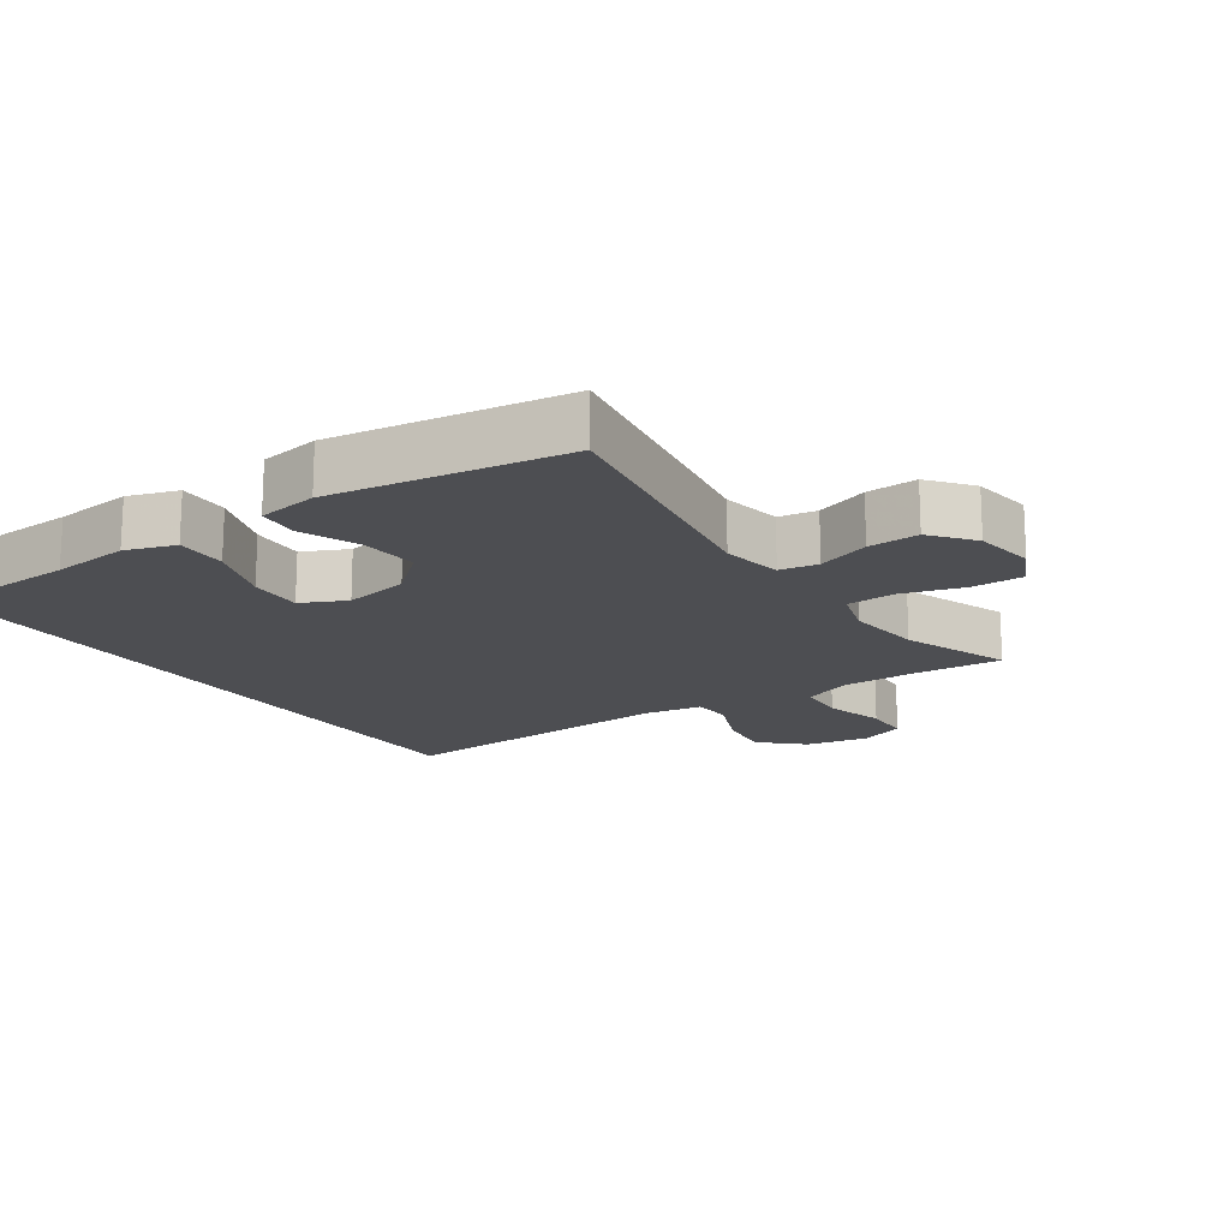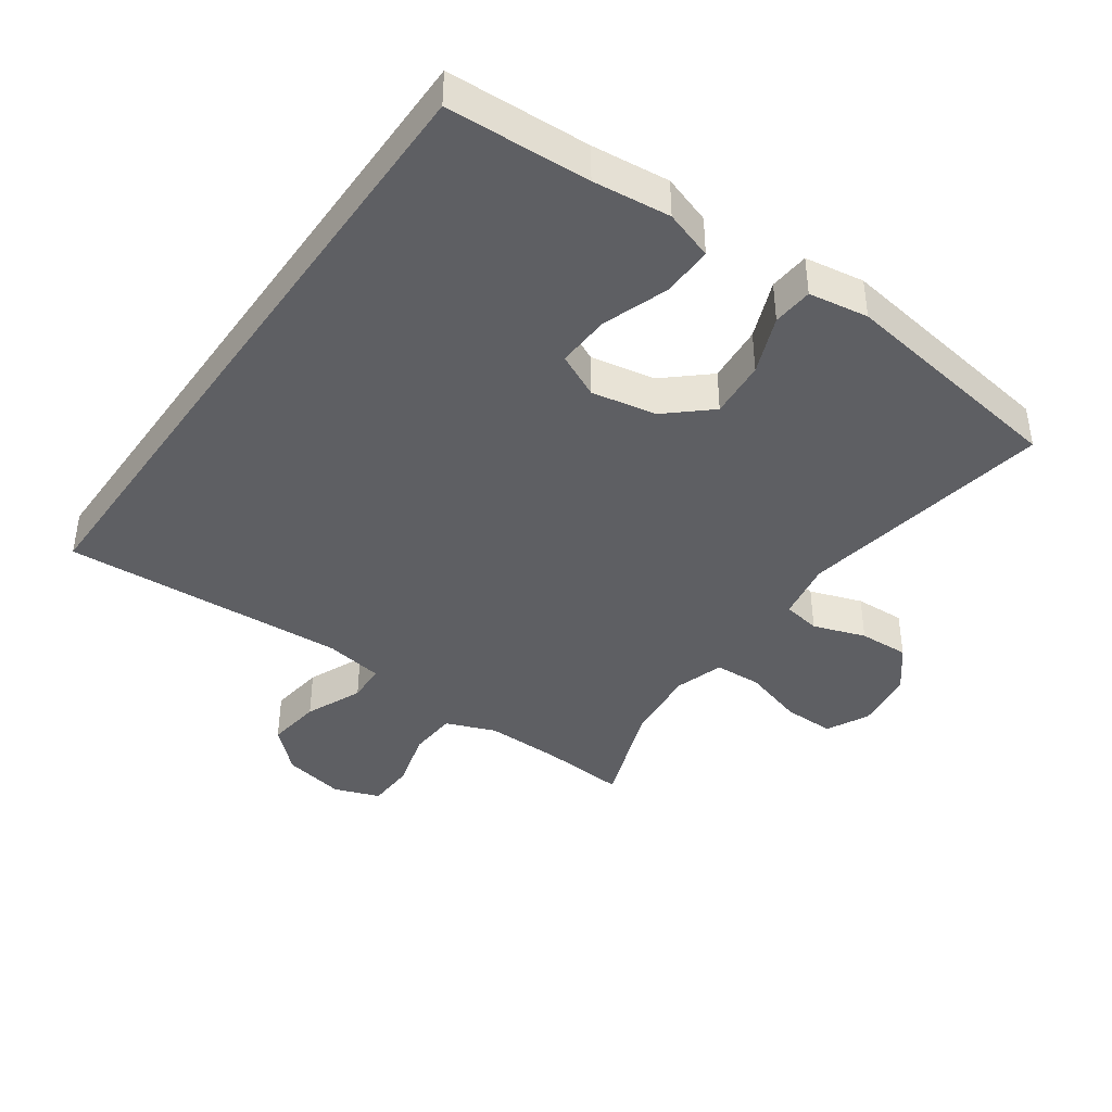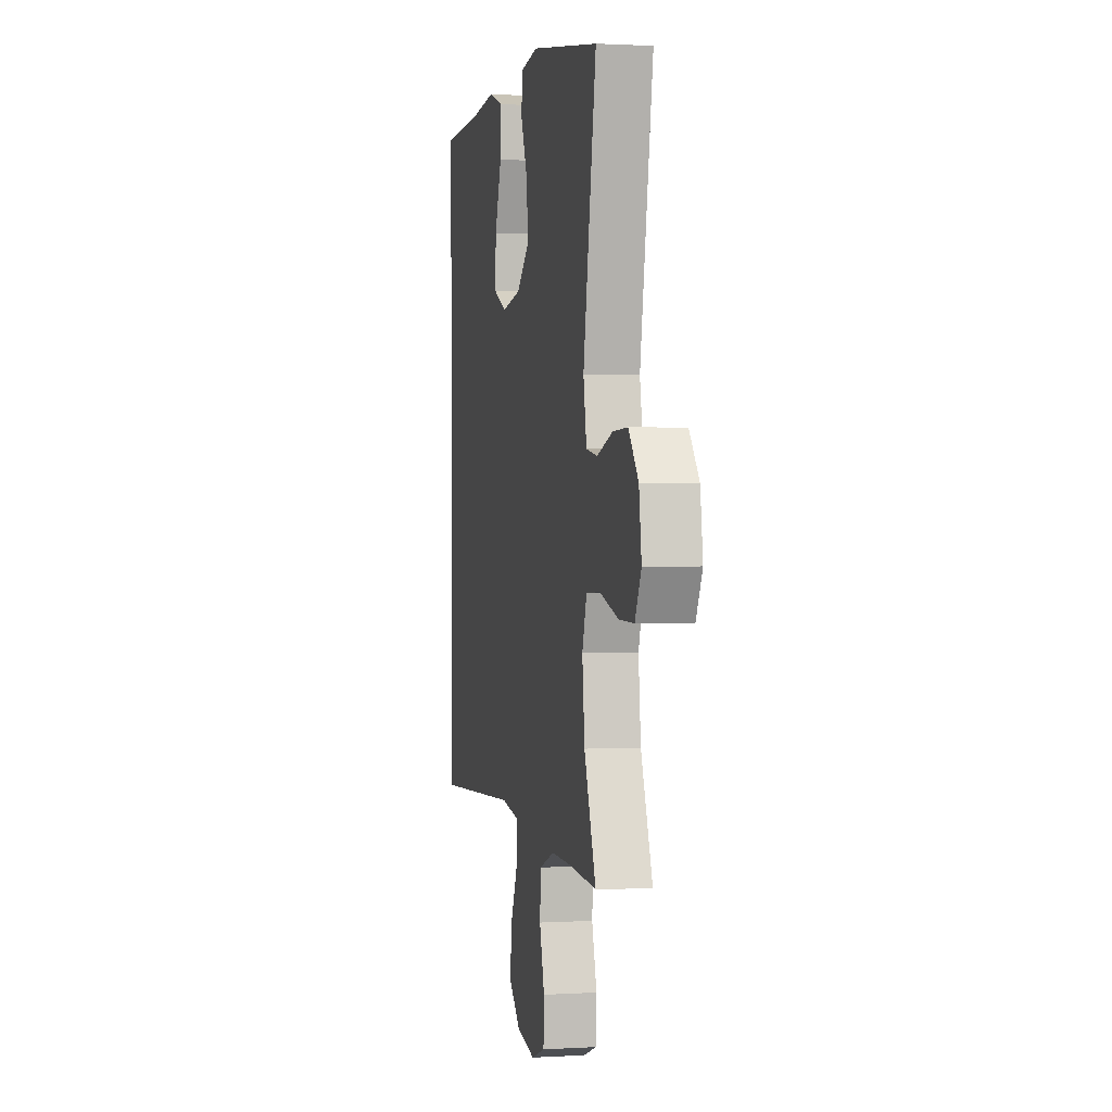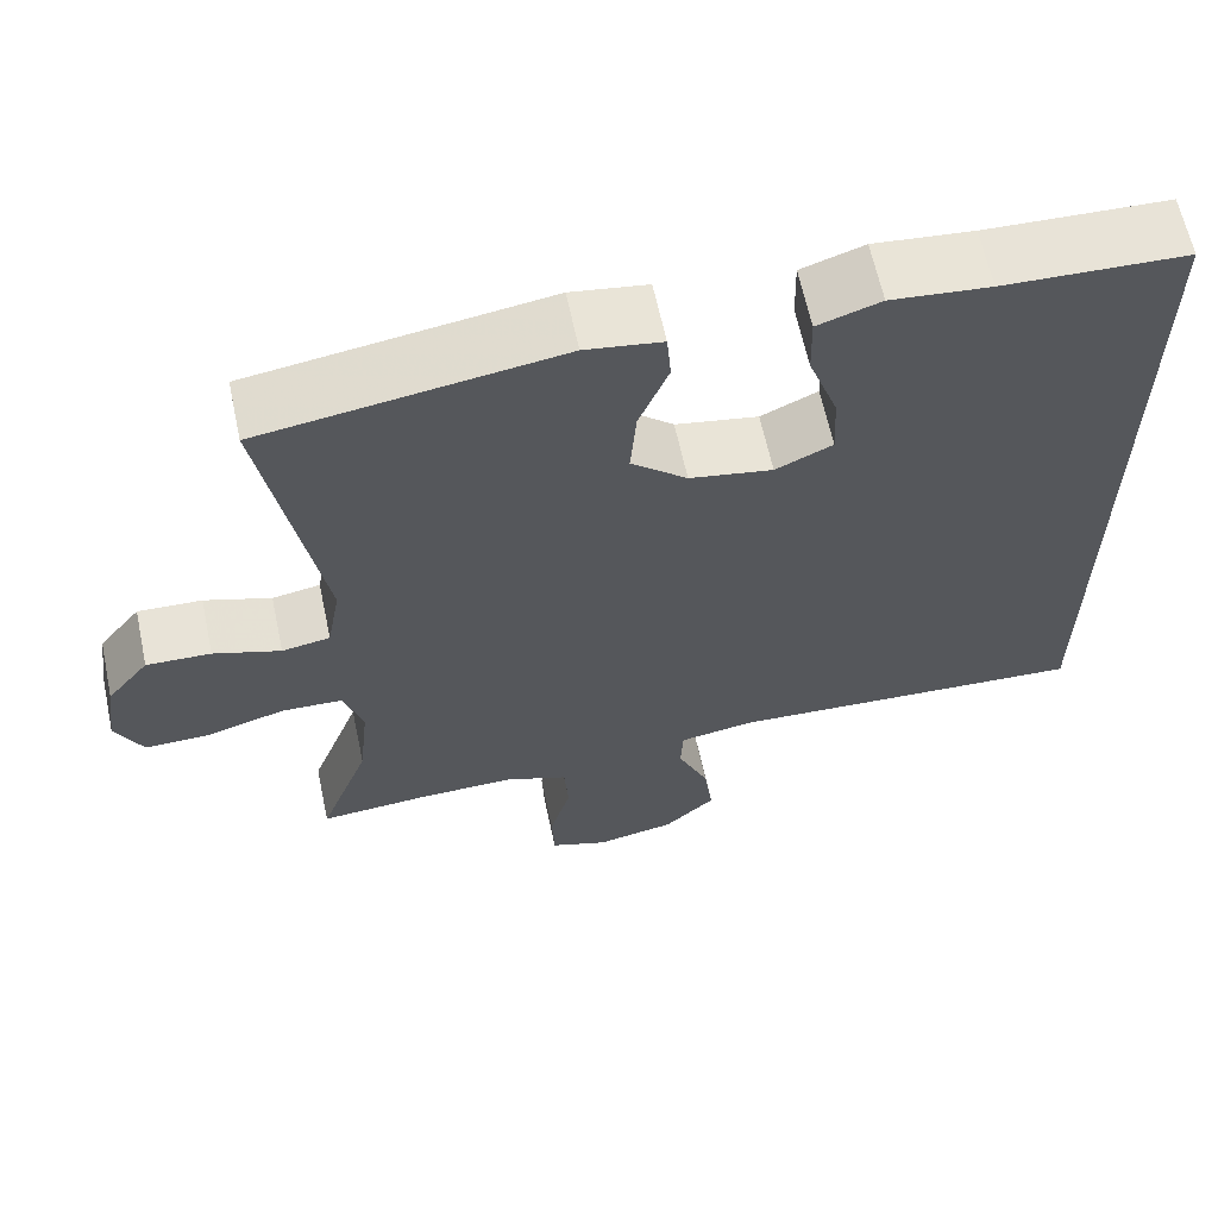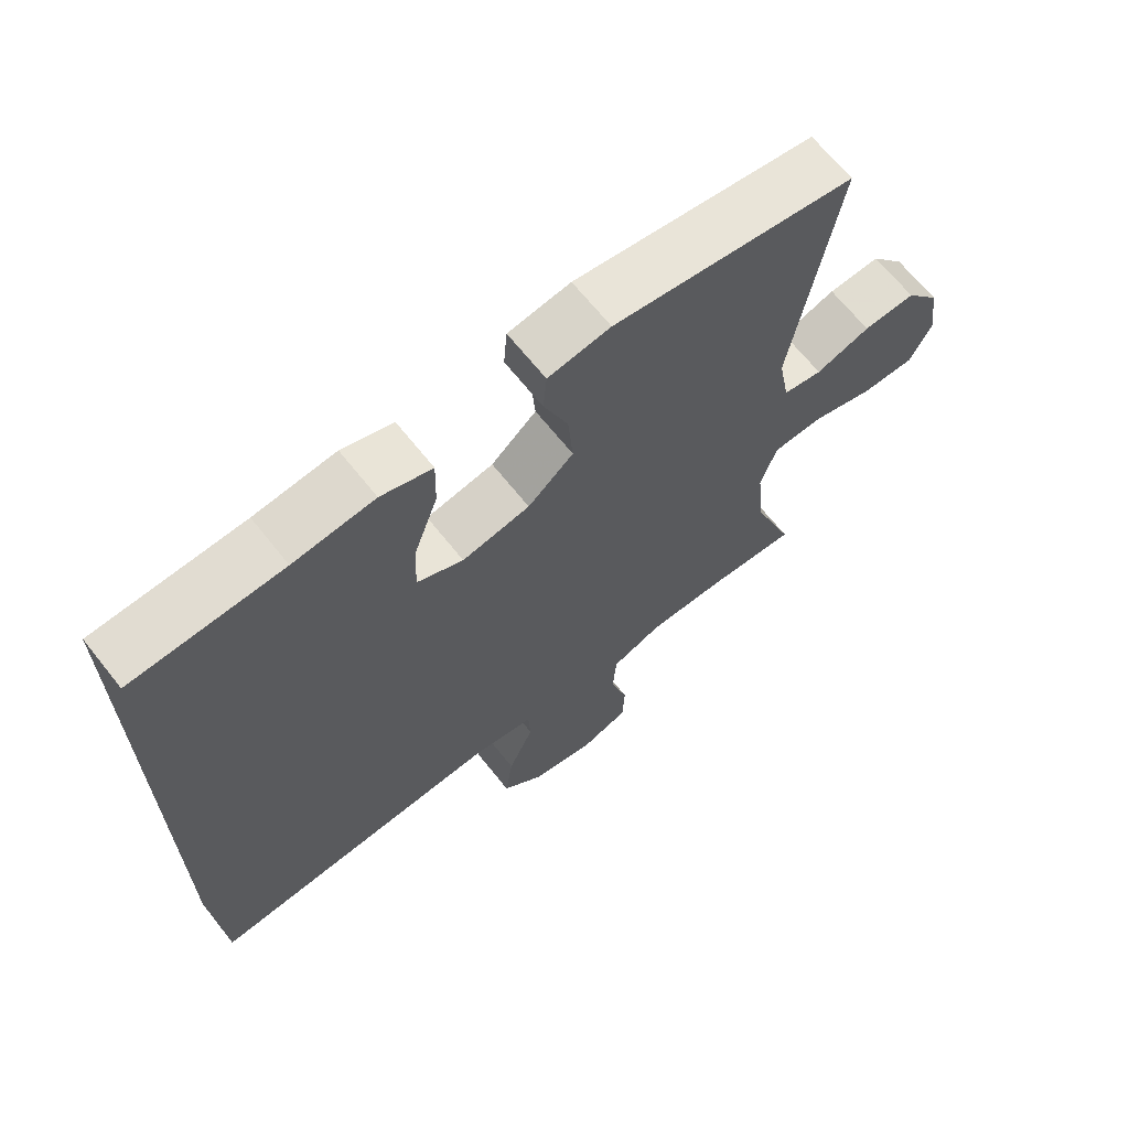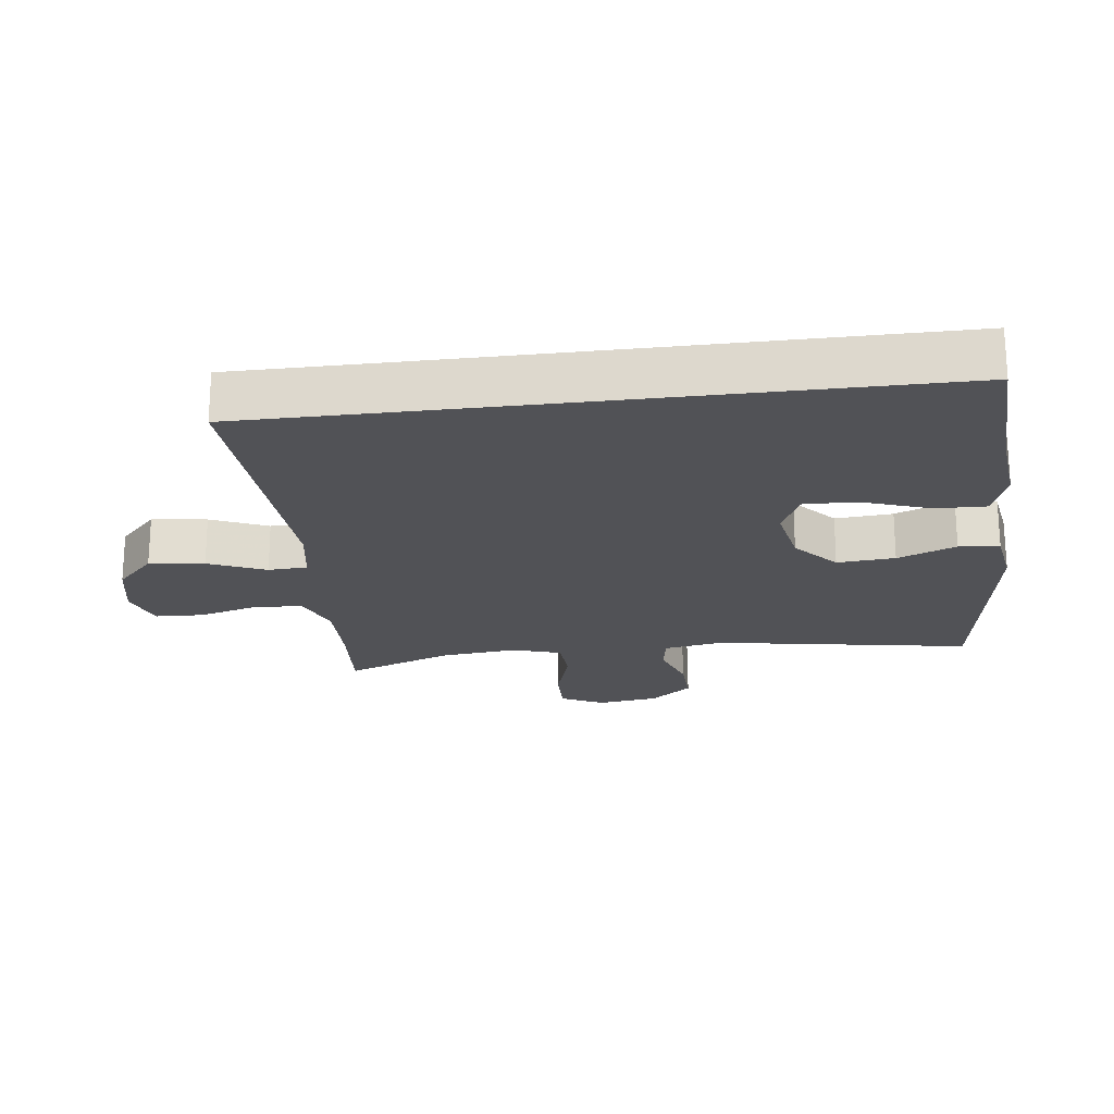
<metadata>
{"format":"obj","ext":"obj","renderer":"f3d","projection":"perspective","resolution":1024,"background":"white","views":[{"elev":-17.1,"azim":34.5,"up":"+Y"},{"elev":-41.1,"azim":-35.1,"up":"+Y"},{"elev":1.2,"azim":77.9,"up":"+Z"},{"elev":63.5,"azim":167.9,"up":"+Z"},{"elev":66.9,"azim":-38.5,"up":"+Z"},{"elev":-21.3,"azim":-82.8,"up":"+Y"}]}
</metadata>
<code>
v 0.5 0.07 -0.5
v 0.37 0.07 -0.49
v 0.256 0.07 -0.488
v 0.181 0.07 -0.517
v 0.176 0.07 -0.59
v 0.201 0.07 -0.68
v 0.198 0.07 -0.752
v 0.129 0.07 -0.777
v 0.035 0.07 -0.758
v -0.026 0.07 -0.7
v -0.015 0.07 -0.617
v 0.022 0.07 -0.531
v 0.019 0.07 -0.472
v -0.07 0.07 -0.457
v -0.5 0.07 -0.481
v -0.5 0.07 0.52
v -0.284 0.07 0.529
v -0.167 0.07 0.541
v -0.093 0.07 0.516
v -0.095 0.07 0.439
v -0.13 0.07 0.34
v -0.134 0.07 0.259
v -0.067 0.07 0.227
v 0.031 0.07 0.245
v 0.097 0.07 0.303
v 0.09 0.07 0.39
v 0.055 0.07 0.478
v 0.06 0.07 0.539
v 0.15 0.07 0.553
v 0.5 0.07 0.5
v 0.434 0.07 0.114
v 0.45 0.07 0.024
v 0.507 0.07 0.014
v 0.586 0.07 0.041
v 0.662 0.07 0.044
v 0.712 0.07 -0.019
v 0.725 0.07 -0.111
v 0.693 0.07 -0.175
v 0.616 0.07 -0.174
v 0.523 0.07 -0.146
v 0.451 0.07 -0.149
v 0.428 0.07 -0.223
v 0.44 0.07 -0.338
v 0.5 0 -0.5
v 0.37 0 -0.49
v 0.256 0 -0.488
v 0.181 0 -0.517
v 0.176 0 -0.59
v 0.201 0 -0.68
v 0.198 0 -0.752
v 0.129 0 -0.777
v 0.035 0 -0.758
v -0.026 0 -0.7
v -0.015 0 -0.617
v 0.022 0 -0.531
v 0.019 0 -0.472
v -0.07 0 -0.457
v -0.5 0 -0.481
v -0.5 0 0.52
v -0.284 0 0.529
v -0.167 0 0.541
v -0.093 0 0.516
v -0.095 0 0.439
v -0.13 0 0.34
v -0.134 0 0.259
v -0.067 0 0.227
v 0.031 0 0.245
v 0.097 0 0.303
v 0.09 0 0.39
v 0.055 0 0.478
v 0.06 0 0.539
v 0.15 0 0.553
v 0.5 0 0.5
v 0.434 0 0.114
v 0.45 0 0.024
v 0.507 0 0.014
v 0.586 0 0.041
v 0.662 0 0.044
v 0.712 0 -0.019
v 0.725 0 -0.111
v 0.693 0 -0.175
v 0.616 0 -0.174
v 0.523 0 -0.146
v 0.451 0 -0.149
v 0.428 0 -0.223
v 0.44 0 -0.338
f 37 38 39 40
f 37 40 41
f 36 37 41
f 33 34 35 36
f 33 36 41
f 32 33 41
f 31 32 41 42
f 29 30 31
f 26 27 28 29
f 25 26 29 31
f 24 25 31 42
f 18 19 20 21
f 17 18 21 22
f 14 15 16 17
f 13 14 17 22
f 9 10 11 12
f 9 12 13
f 8 9 13
f 5 6 7 8
f 4 5 8 13
f 3 4 13 22
f 43 1 2
f 23 24 42 43
f 22 23 43
f 2 3 22 43
f 83 82 81 80
f 84 83 80
f 84 80 79
f 79 78 77 76
f 84 79 76
f 84 76 75
f 85 84 75 74
f 74 73 72
f 72 71 70 69
f 74 72 69 68
f 85 74 68 67
f 64 63 62 61
f 65 64 61 60
f 60 59 58 57
f 65 60 57 56
f 55 54 53 52
f 56 55 52
f 56 52 51
f 51 50 49 48
f 56 51 48 47
f 65 56 47 46
f 45 44 86
f 86 85 67 66
f 86 66 65
f 86 65 46 45
f 1 44 45 2
f 2 45 46 3
f 3 46 47 4
f 4 47 48 5
f 5 48 49 6
f 6 49 50 7
f 7 50 51 8
f 8 51 52 9
f 9 52 53 10
f 10 53 54 11
f 11 54 55 12
f 12 55 56 13
f 13 56 57 14
f 14 57 58 15
f 15 58 59 16
f 16 59 60 17
f 17 60 61 18
f 18 61 62 19
f 19 62 63 20
f 20 63 64 21
f 21 64 65 22
f 22 65 66 23
f 23 66 67 24
f 24 67 68 25
f 25 68 69 26
f 26 69 70 27
f 27 70 71 28
f 28 71 72 29
f 29 72 73 30
f 30 73 74 31
f 31 74 75 32
f 32 75 76 33
f 33 76 77 34
f 34 77 78 35
f 35 78 79 36
f 36 79 80 37
f 37 80 81 38
f 38 81 82 39
f 39 82 83 40
f 40 83 84 41
f 41 84 85 42
f 42 85 86 43
f 43 86 44 1

</code>
